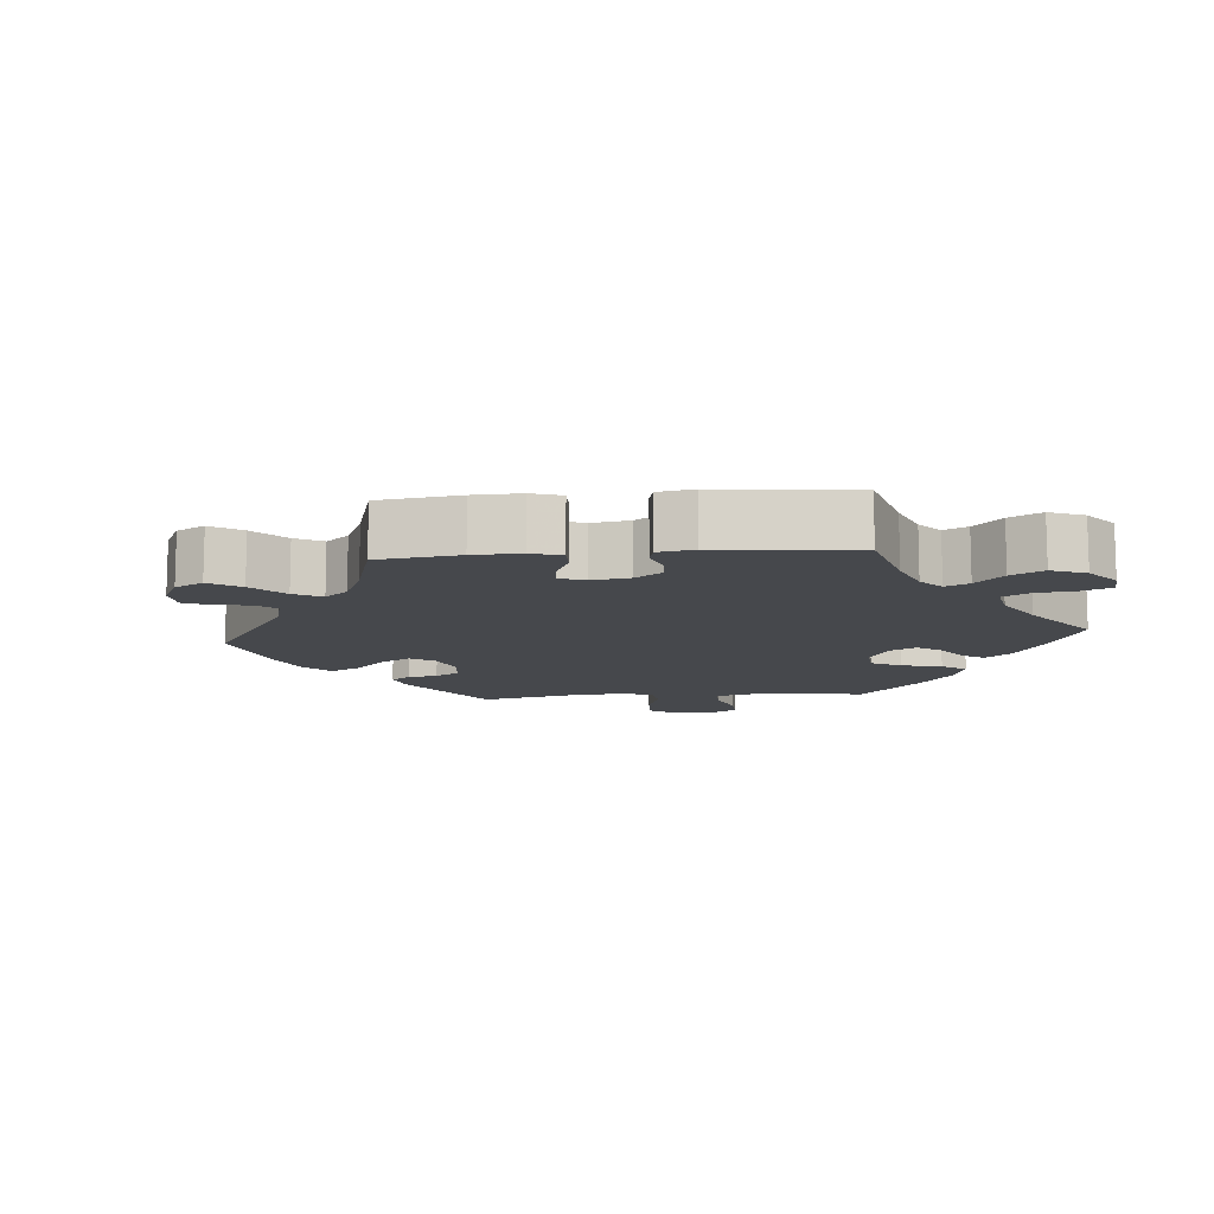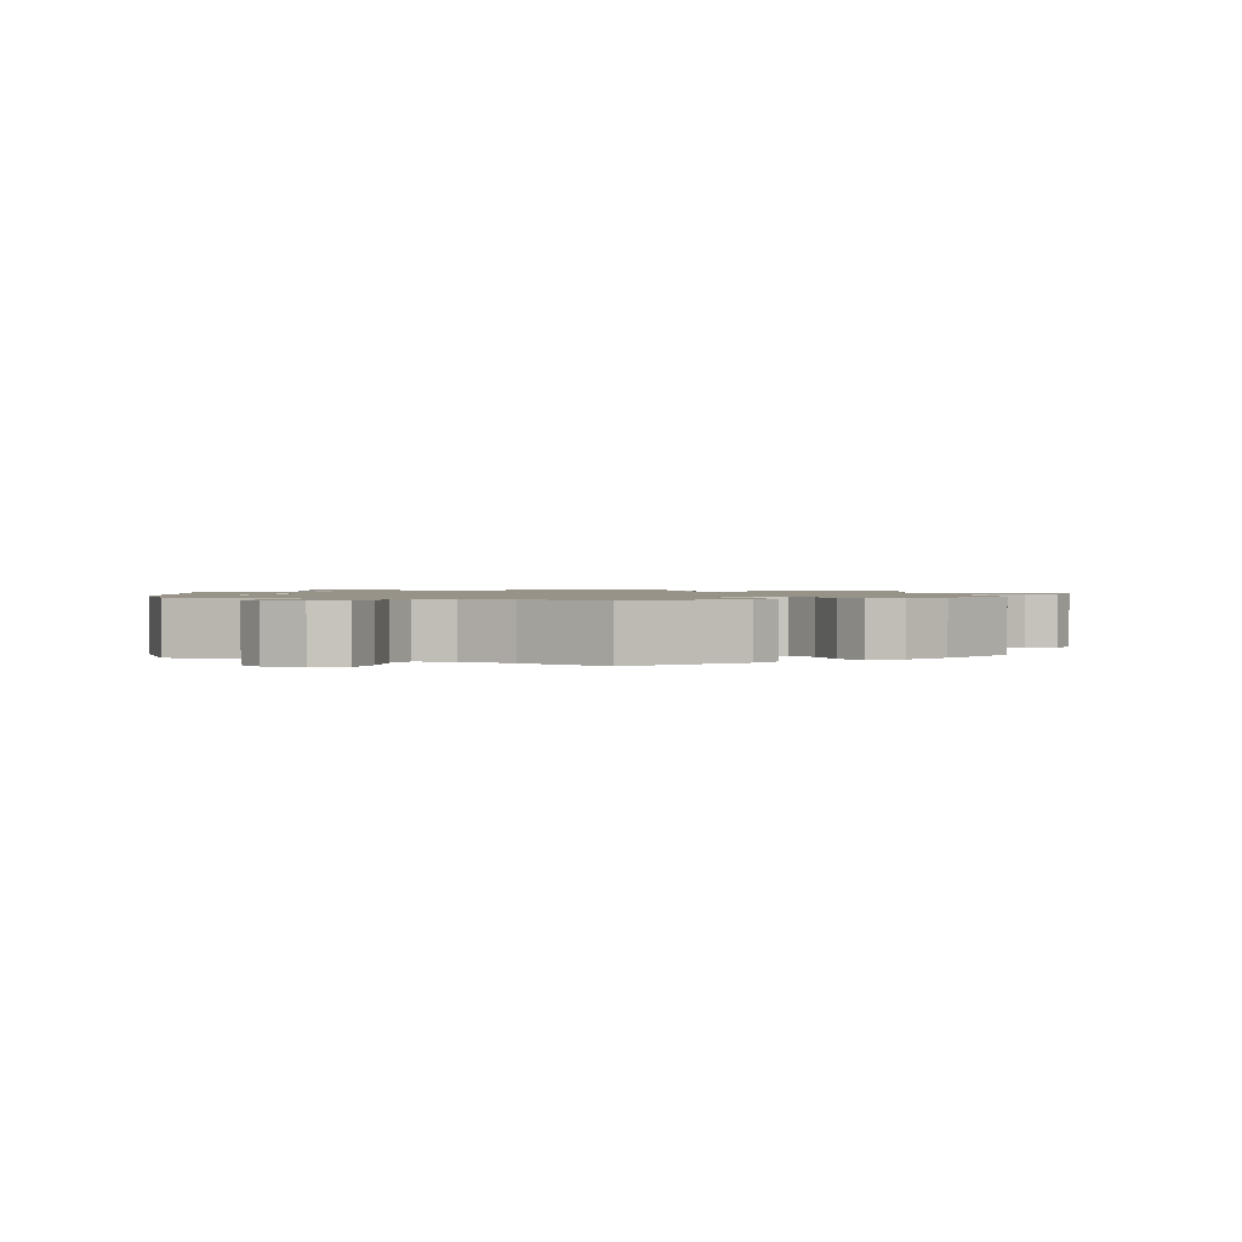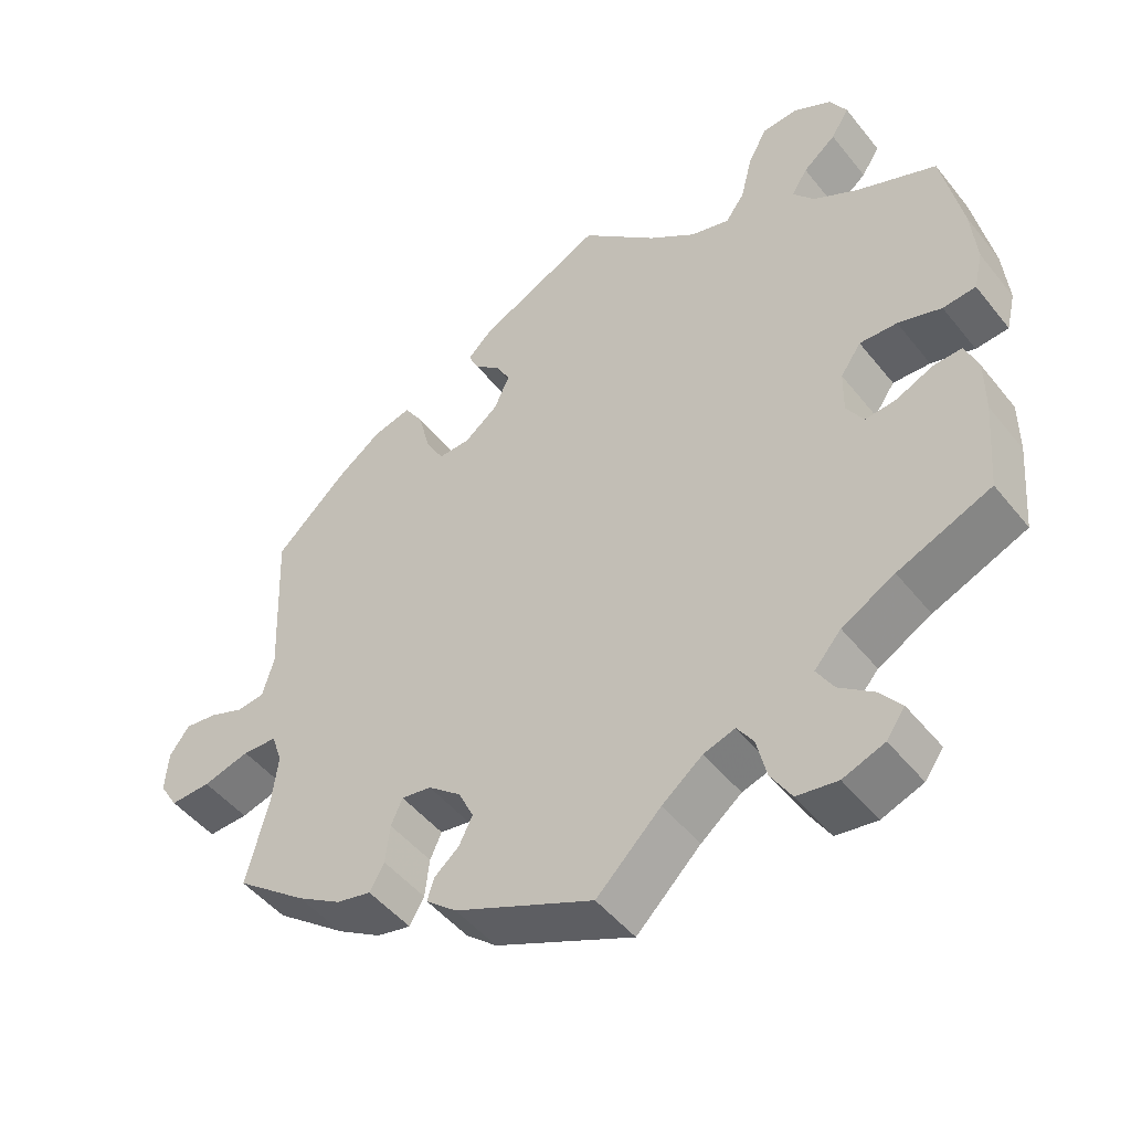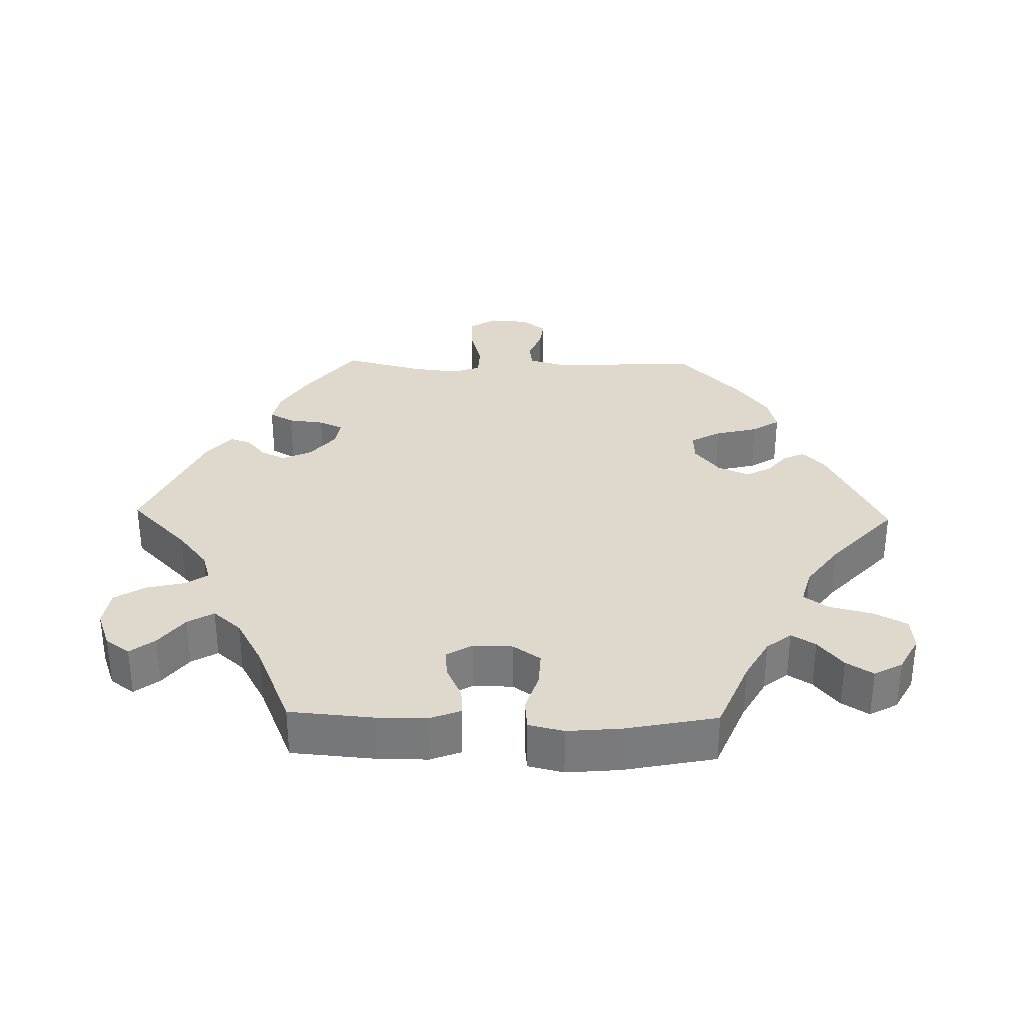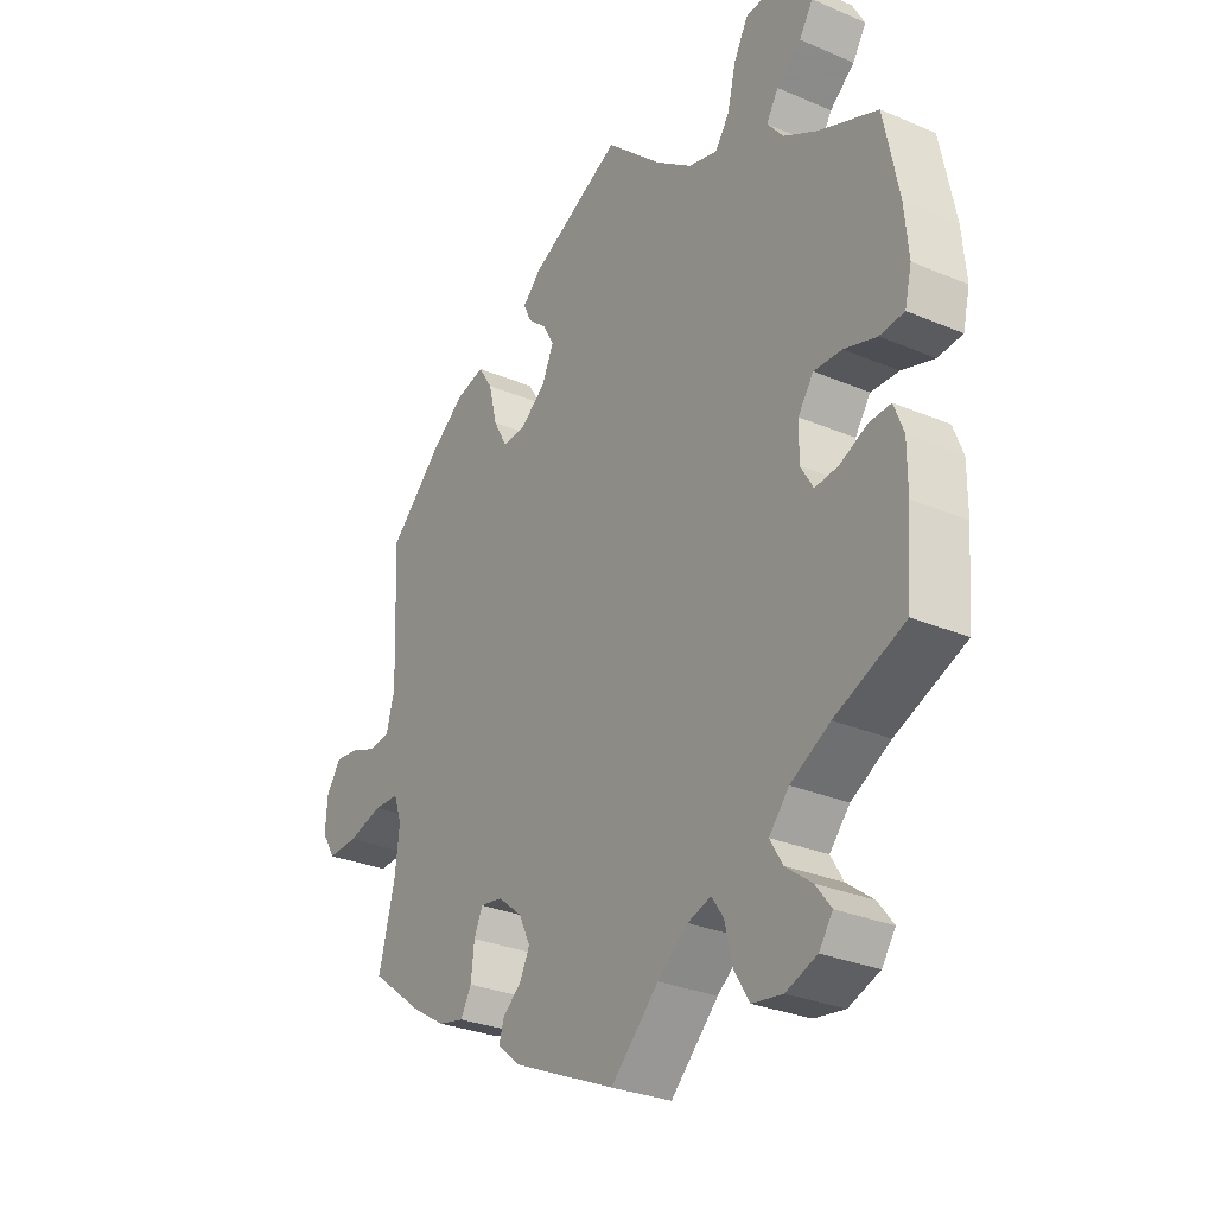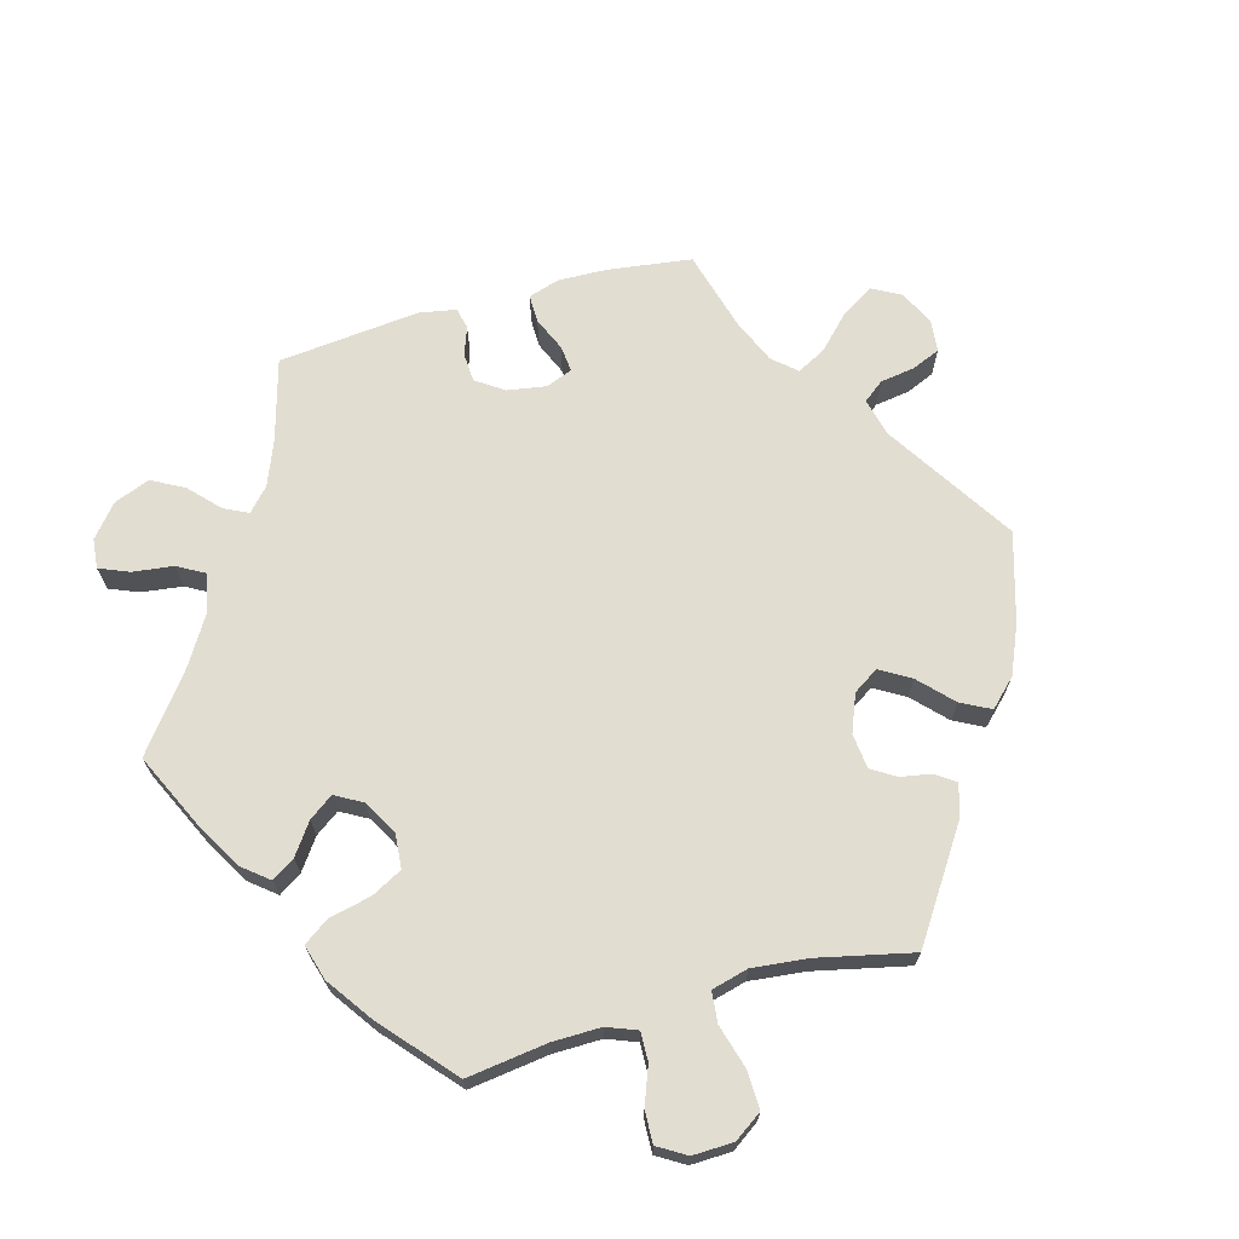
<metadata>
{"format":"obj","ext":"obj","renderer":"f3d","projection":"perspective","resolution":1024,"background":"white","views":[{"elev":-11.4,"azim":155.0,"up":"+Y"},{"elev":1.3,"azim":-5.6,"up":"+Y"},{"elev":-48.3,"azim":-143.3,"up":"+Z"},{"elev":32.1,"azim":-88.7,"up":"+Y"},{"elev":-29.3,"azim":-122.2,"up":"+Z"},{"elev":68.6,"azim":-45.6,"up":"+Y"}]}
</metadata>
<code>
v 0.407 0.07 -0.361
v 0.349 0.07 -0.397
v 0.304 0.07 -0.407
v 0.285 0.07 -0.373
v 0.279 0.07 -0.322
v 0.264 0.07 -0.288
v 0.225 0.07 -0.294
v 0.182 0.07 -0.329
v 0.162 0.07 -0.371
v 0.18 0.07 -0.407
v 0.212 0.07 -0.434
v 0.221 0.07 -0.463
v 0.181 0.07 -0.497
v 0 0.07 -0.578
v -0.084 0.07 -0.496
v -0.137 0.07 -0.454
v -0.178 0.07 -0.441
v -0.199 0.07 -0.472
v -0.212 0.07 -0.527
v -0.239 0.07 -0.571
v -0.292 0.07 -0.579
v -0.346 0.07 -0.559
v -0.37 0.07 -0.525
v -0.343 0.07 -0.49
v -0.297 0.07 -0.455
v -0.275 0.07 -0.418
v -0.31 0.07 -0.378
v -0.379 0.07 -0.34
v -0.501 0.07 -0.289
v -0.511 0.07 -0.17
v -0.511 0.07 -0.099
v -0.494 0.07 -0.055
v -0.456 0.07 -0.057
v -0.408 0.07 -0.079
v -0.367 0.07 -0.083
v -0.345 0.07 -0.046
v -0.346 0.07 0.01
v -0.373 0.07 0.049
v -0.422 0.07 0.047
v -0.479 0.07 0.029
v -0.522 0.07 0.033
v -0.534 0.07 0.083
v -0.527 0.07 0.16
v -0.501 0.07 0.289
v -0.397 0.07 0.332
v -0.338 0.07 0.365
v -0.31 0.07 0.4
v -0.331 0.07 0.434
v -0.374 0.07 0.469
v -0.398 0.07 0.507
v -0.376 0.07 0.547
v -0.326 0.07 0.574
v -0.279 0.07 0.57
v -0.254 0.07 0.523
v -0.239 0.07 0.462
v -0.214 0.07 0.427
v -0.163 0.07 0.441
v -0.1 0.07 0.487
v -0.001 0.07 0.578
v 0.161 0.07 0.498
v 0.194 0.07 0.466
v 0.18 0.07 0.436
v 0.147 0.07 0.408
v 0.128 0.07 0.373
v 0.148 0.07 0.328
v 0.192 0.07 0.293
v 0.234 0.07 0.291
v 0.258 0.07 0.334
v 0.273 0.07 0.395
v 0.298 0.07 0.434
v 0.348 0.07 0.421
v 0.407 0.07 0.377
v 0.5 0.07 0.289
v 0.491 0.07 0.078
v 0.506 0.07 0.025
v 0.542 0.07 0.02
v 0.588 0.07 0.038
v 0.63 0.07 0.043
v 0.656 0.07 0.007
v 0.66 0.07 -0.047
v 0.636 0.07 -0.086
v 0.583 0.07 -0.084
v 0.522 0.07 -0.067
v 0.477 0.07 -0.069
v 0.463 0.07 -0.11
v 0.471 0.07 -0.177
v 0.5 0.07 -0.289
v 0.407 0 -0.361
v 0.349 0 -0.397
v 0.304 0 -0.407
v 0.285 0 -0.373
v 0.279 0 -0.322
v 0.264 0 -0.288
v 0.225 0 -0.294
v 0.182 0 -0.329
v 0.162 0 -0.371
v 0.18 0 -0.407
v 0.212 0 -0.434
v 0.221 0 -0.463
v 0.181 0 -0.497
v 0 0 -0.578
v -0.084 0 -0.496
v -0.137 0 -0.454
v -0.178 0 -0.441
v -0.199 0 -0.472
v -0.212 0 -0.527
v -0.239 0 -0.571
v -0.292 0 -0.579
v -0.346 0 -0.559
v -0.37 0 -0.525
v -0.343 0 -0.49
v -0.297 0 -0.455
v -0.275 0 -0.418
v -0.31 0 -0.378
v -0.379 0 -0.34
v -0.501 0 -0.289
v -0.511 0 -0.17
v -0.511 0 -0.099
v -0.494 0 -0.055
v -0.456 0 -0.057
v -0.408 0 -0.079
v -0.367 0 -0.083
v -0.345 0 -0.046
v -0.346 0 0.01
v -0.373 0 0.049
v -0.422 0 0.047
v -0.479 0 0.029
v -0.522 0 0.033
v -0.534 0 0.083
v -0.527 0 0.16
v -0.501 0 0.289
v -0.397 0 0.332
v -0.338 0 0.365
v -0.31 0 0.4
v -0.331 0 0.434
v -0.374 0 0.469
v -0.398 0 0.507
v -0.376 0 0.547
v -0.326 0 0.574
v -0.279 0 0.57
v -0.254 0 0.523
v -0.239 0 0.462
v -0.214 0 0.427
v -0.163 0 0.441
v -0.1 0 0.487
v -0.001 0 0.578
v 0.161 0 0.498
v 0.194 0 0.466
v 0.18 0 0.436
v 0.147 0 0.408
v 0.128 0 0.373
v 0.148 0 0.328
v 0.192 0 0.293
v 0.234 0 0.291
v 0.258 0 0.334
v 0.273 0 0.395
v 0.298 0 0.434
v 0.348 0 0.421
v 0.407 0 0.377
v 0.5 0 0.289
v 0.491 0 0.078
v 0.506 0 0.025
v 0.542 0 0.02
v 0.588 0 0.038
v 0.63 0 0.043
v 0.656 0 0.007
v 0.66 0 -0.047
v 0.636 0 -0.086
v 0.583 0 -0.084
v 0.522 0 -0.067
v 0.477 0 -0.069
v 0.463 0 -0.11
v 0.471 0 -0.177
v 0.5 0 -0.289
f 86 87 1 2
f 85 86 2 3
f 84 85 3 4
f 80 81 82 83
f 80 83 84
f 79 80 84
f 76 77 78 79
f 76 79 84
f 75 76 84
f 74 75 84 4
f 68 69 70 71
f 67 68 71 72
f 60 61 62 63
f 58 59 60 63
f 57 58 63 64
f 56 57 64 65
f 52 53 54 55
f 52 55 56
f 51 52 56
f 48 49 50 51
f 47 48 51 56
f 46 47 56 65
f 42 43 44 45
f 39 40 41 42
f 38 39 42 45
f 37 38 45 46
f 31 32 33 34
f 31 34 35
f 28 29 30 31
f 27 28 31 35
f 26 27 35 36
f 22 23 24 25
f 22 25 26
f 21 22 26
f 18 19 20 21
f 17 18 21 26
f 12 13 14 15
f 10 11 12 15
f 9 10 15 16
f 8 9 16 17
f 73 74 4 5
f 67 72 73 5
f 66 67 5 6
f 65 66 6 7
f 36 37 46 65
f 17 26 36 65
f 7 8 17 65
f 89 88 174 173
f 90 89 173 172
f 91 90 172 171
f 170 169 168 167
f 171 170 167
f 171 167 166
f 166 165 164 163
f 171 166 163
f 171 163 162
f 91 171 162 161
f 158 157 156 155
f 159 158 155 154
f 150 149 148 147
f 150 147 146 145
f 151 150 145 144
f 152 151 144 143
f 142 141 140 139
f 143 142 139
f 143 139 138
f 138 137 136 135
f 143 138 135 134
f 152 143 134 133
f 132 131 130 129
f 129 128 127 126
f 132 129 126 125
f 133 132 125 124
f 121 120 119 118
f 122 121 118
f 118 117 116 115
f 122 118 115 114
f 123 122 114 113
f 112 111 110 109
f 113 112 109
f 113 109 108
f 108 107 106 105
f 113 108 105 104
f 102 101 100 99
f 102 99 98 97
f 103 102 97 96
f 104 103 96 95
f 92 91 161 160
f 92 160 159 154
f 93 92 154 153
f 94 93 153 152
f 152 133 124 123
f 152 123 113 104
f 152 104 95 94
f 1 88 89 2
f 2 89 90 3
f 3 90 91 4
f 4 91 92 5
f 5 92 93 6
f 6 93 94 7
f 7 94 95 8
f 8 95 96 9
f 9 96 97 10
f 10 97 98 11
f 11 98 99 12
f 12 99 100 13
f 13 100 101 14
f 14 101 102 15
f 15 102 103 16
f 16 103 104 17
f 17 104 105 18
f 18 105 106 19
f 19 106 107 20
f 20 107 108 21
f 21 108 109 22
f 22 109 110 23
f 23 110 111 24
f 24 111 112 25
f 25 112 113 26
f 26 113 114 27
f 27 114 115 28
f 28 115 116 29
f 29 116 117 30
f 30 117 118 31
f 31 118 119 32
f 32 119 120 33
f 33 120 121 34
f 34 121 122 35
f 35 122 123 36
f 36 123 124 37
f 37 124 125 38
f 38 125 126 39
f 39 126 127 40
f 40 127 128 41
f 41 128 129 42
f 42 129 130 43
f 43 130 131 44
f 44 131 132 45
f 45 132 133 46
f 46 133 134 47
f 47 134 135 48
f 48 135 136 49
f 49 136 137 50
f 50 137 138 51
f 51 138 139 52
f 52 139 140 53
f 53 140 141 54
f 54 141 142 55
f 55 142 143 56
f 56 143 144 57
f 57 144 145 58
f 58 145 146 59
f 59 146 147 60
f 60 147 148 61
f 61 148 149 62
f 62 149 150 63
f 63 150 151 64
f 64 151 152 65
f 65 152 153 66
f 66 153 154 67
f 67 154 155 68
f 68 155 156 69
f 69 156 157 70
f 70 157 158 71
f 71 158 159 72
f 72 159 160 73
f 73 160 161 74
f 74 161 162 75
f 75 162 163 76
f 76 163 164 77
f 77 164 165 78
f 78 165 166 79
f 79 166 167 80
f 80 167 168 81
f 81 168 169 82
f 82 169 170 83
f 83 170 171 84
f 84 171 172 85
f 85 172 173 86
f 86 173 174 87
f 87 174 88 1

</code>
